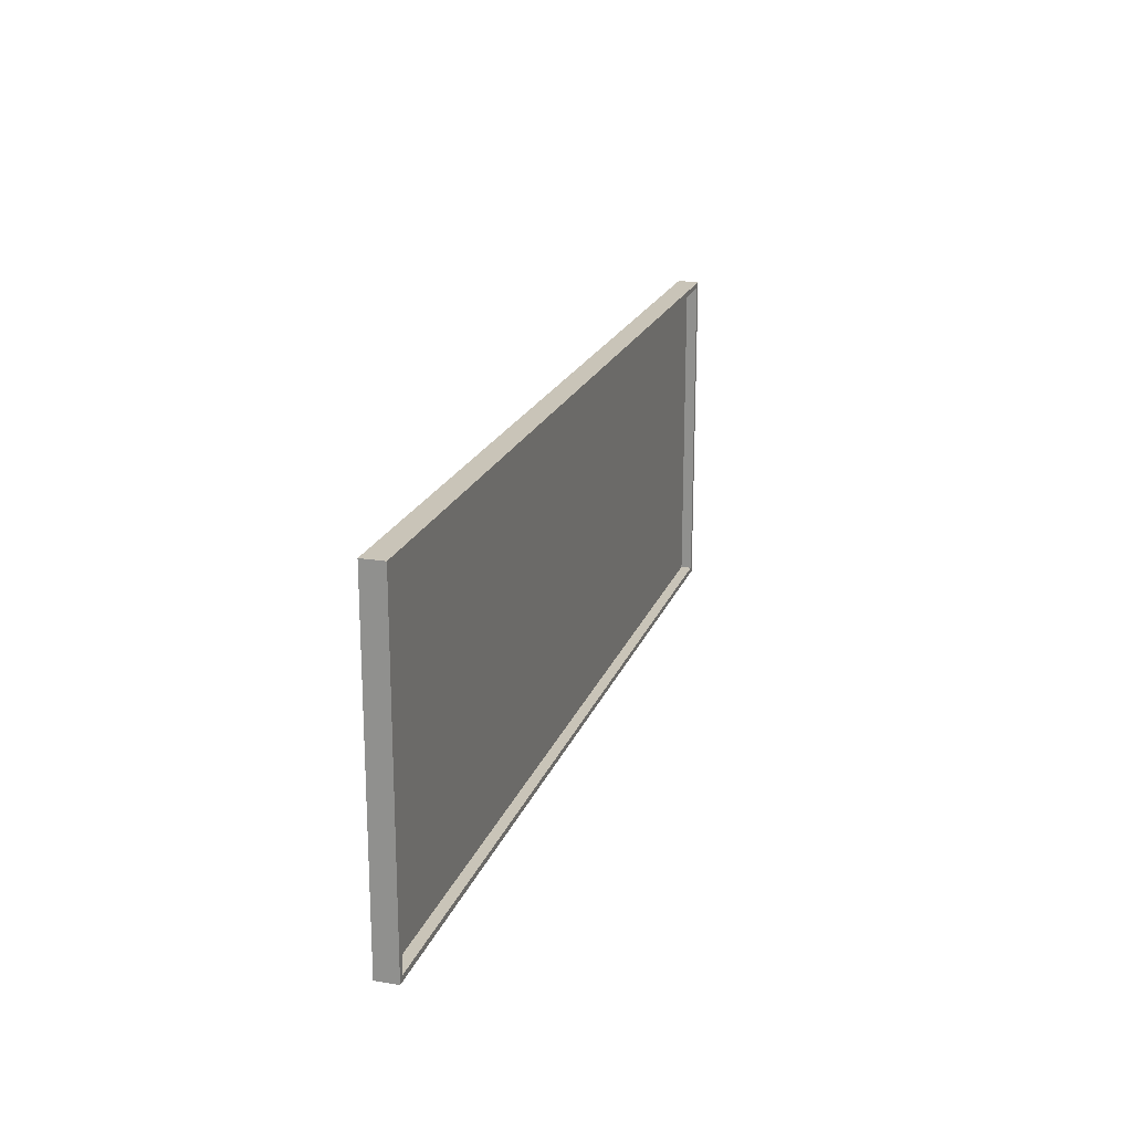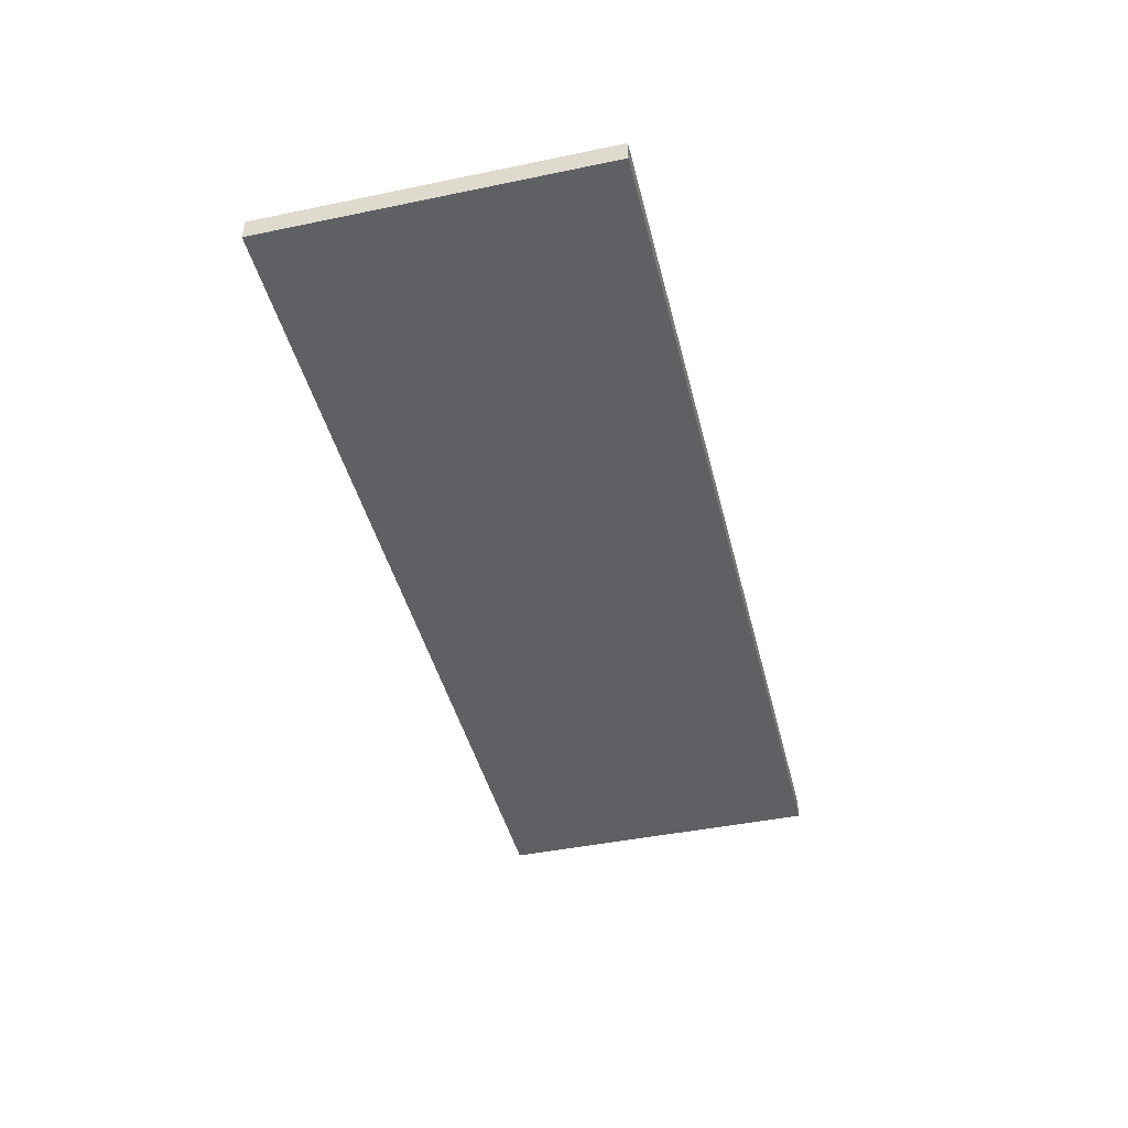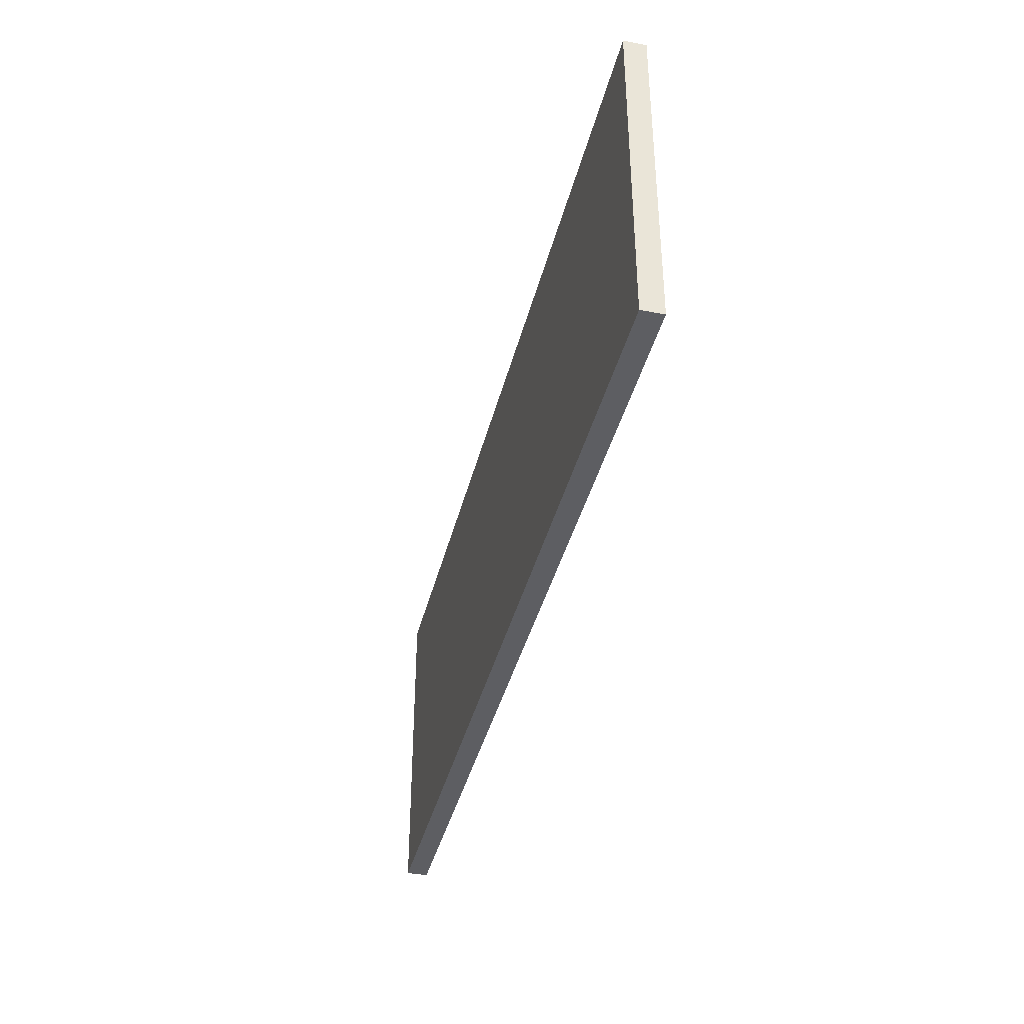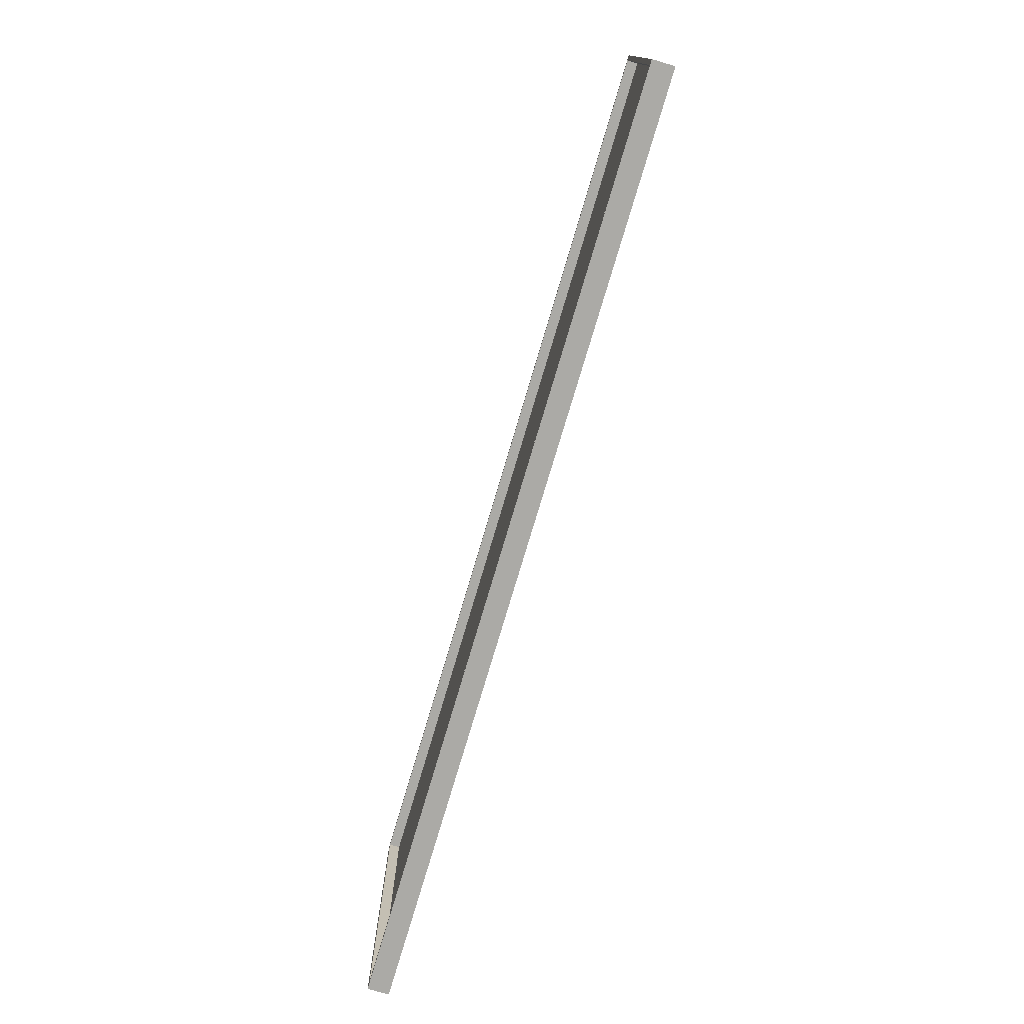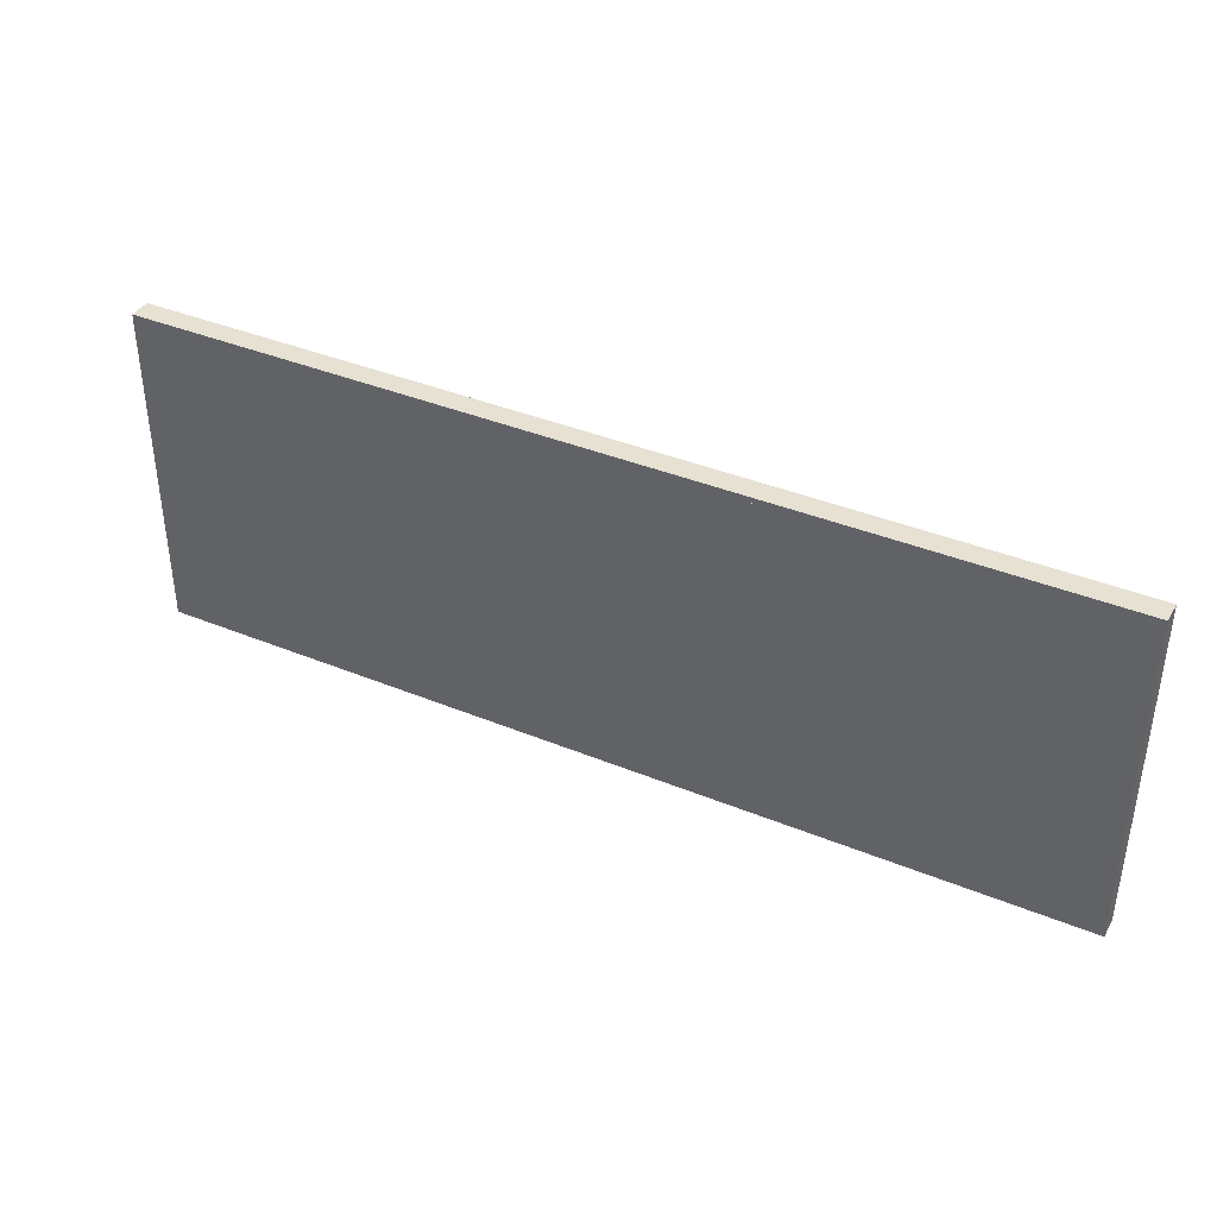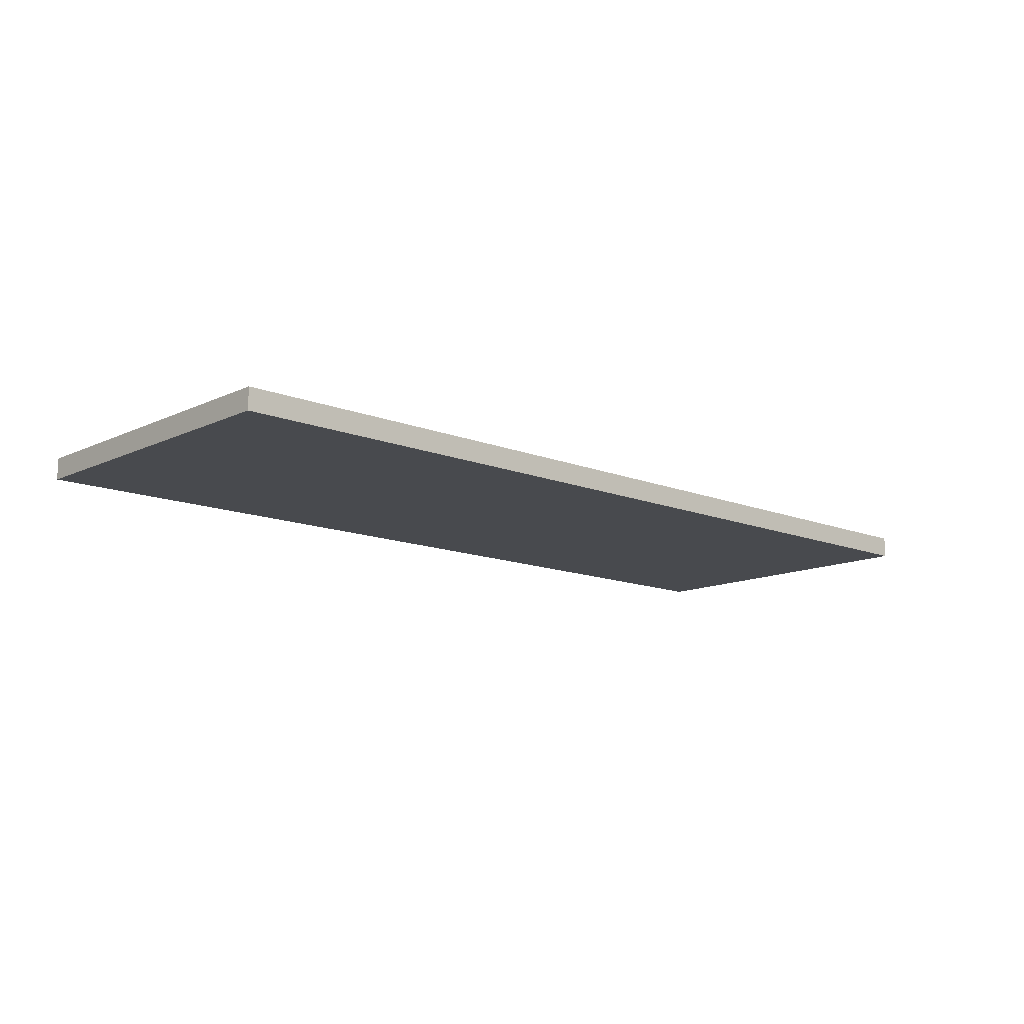
<metadata>
{"format":"obj","ext":"obj","renderer":"f3d","projection":"perspective","resolution":1024,"background":"white","views":[{"elev":20.1,"azim":106.7,"up":"+Z"},{"elev":-43.7,"azim":103.7,"up":"+Y"},{"elev":-39.0,"azim":76.5,"up":"+Z"},{"elev":-75.8,"azim":-106.5,"up":"+Z"},{"elev":38.8,"azim":27.3,"up":"+Z"},{"elev":-12.9,"azim":137.2,"up":"+Y"}]}
</metadata>
<code>
v -42.5 0 15
v -42.5 0 -15
v -42.5 2 -15
v -42.5 2 15
v -43 0 15.5
v 43 0 15.5
v 43 2 15.5
v -43 2 15.5
v 42.5 0 15
v 42.5 0 -15
v -42.5 0 -15
v -42.5 0 15
v 43 0 -15.5
v 43 0 15.5
v -43 0 15.5
v -43 0 -15.5
v 43 0 15.5
v 43 0 -15.5
v 43 2 -15.5
v 43 2 15.5
v 42.5 0 -15
v 42.5 0 15
v 42.5 2 15
v 42.5 2 -15
v 43 0 -15.5
v -43 0 -15.5
v -43 2 -15.5
v 43 2 -15.5
v 42.5 0 15
v -42.5 0 15
v -42.5 2 15
v 42.5 2 15
v 42.5 2 -15
v 42.5 2 15
v -42.5 2 15
v -42.5 2 -15
v 43 2 15.5
v 43 2 -15.5
v -43 2 -15.5
v -43 2 15.5
v -43 0 -15.5
v -43 0 15.5
v -43 2 15.5
v -43 2 -15.5
v -42.5 0 -15
v 42.5 0 -15
v 42.5 2 -15
v -42.5 2 -15
v 42.5 0 15
v 42.5 0 -15
v 42.5 1 -15
v 42.5 1 15
v 42.5 1 15
v 42.5 1 -15
v -42.5 1 -15
v -42.5 1 15
v -42.5 0 15
v 42.5 0 15
v 42.5 1 15
v -42.5 1 15
v -42.5 0 -15
v -42.5 0 15
v -42.5 1 15
v -42.5 1 -15
v 42.5 0 -15
v -42.5 0 -15
v -42.5 1 -15
v 42.5 1 -15
v 42.5 0 -15
v 42.5 0 15
v -42.5 0 15
v -42.5 0 -15
f 1 2 4
f 4 2 3
f 5 6 8
f 8 6 7
f 10 14 9
f 9 14 15
f 9 15 12
f 12 15 11
f 11 15 16
f 11 16 13
f 14 10 13
f 13 10 11
f 17 18 20
f 20 18 19
f 21 22 24
f 24 22 23
f 25 26 28
f 28 26 27
f 29 30 32
f 32 30 31
f 34 38 33
f 33 38 39
f 33 39 36
f 36 39 40
f 36 40 35
f 35 40 34
f 34 40 37
f 34 37 38
f 41 42 44
f 44 42 43
f 45 46 48
f 48 46 47
f 49 50 52
f 52 50 51
f 53 54 56
f 56 54 55
f 57 58 60
f 60 58 59
f 61 62 64
f 64 62 63
f 65 66 68
f 68 66 67
f 70 71 69
f 69 71 72

</code>
